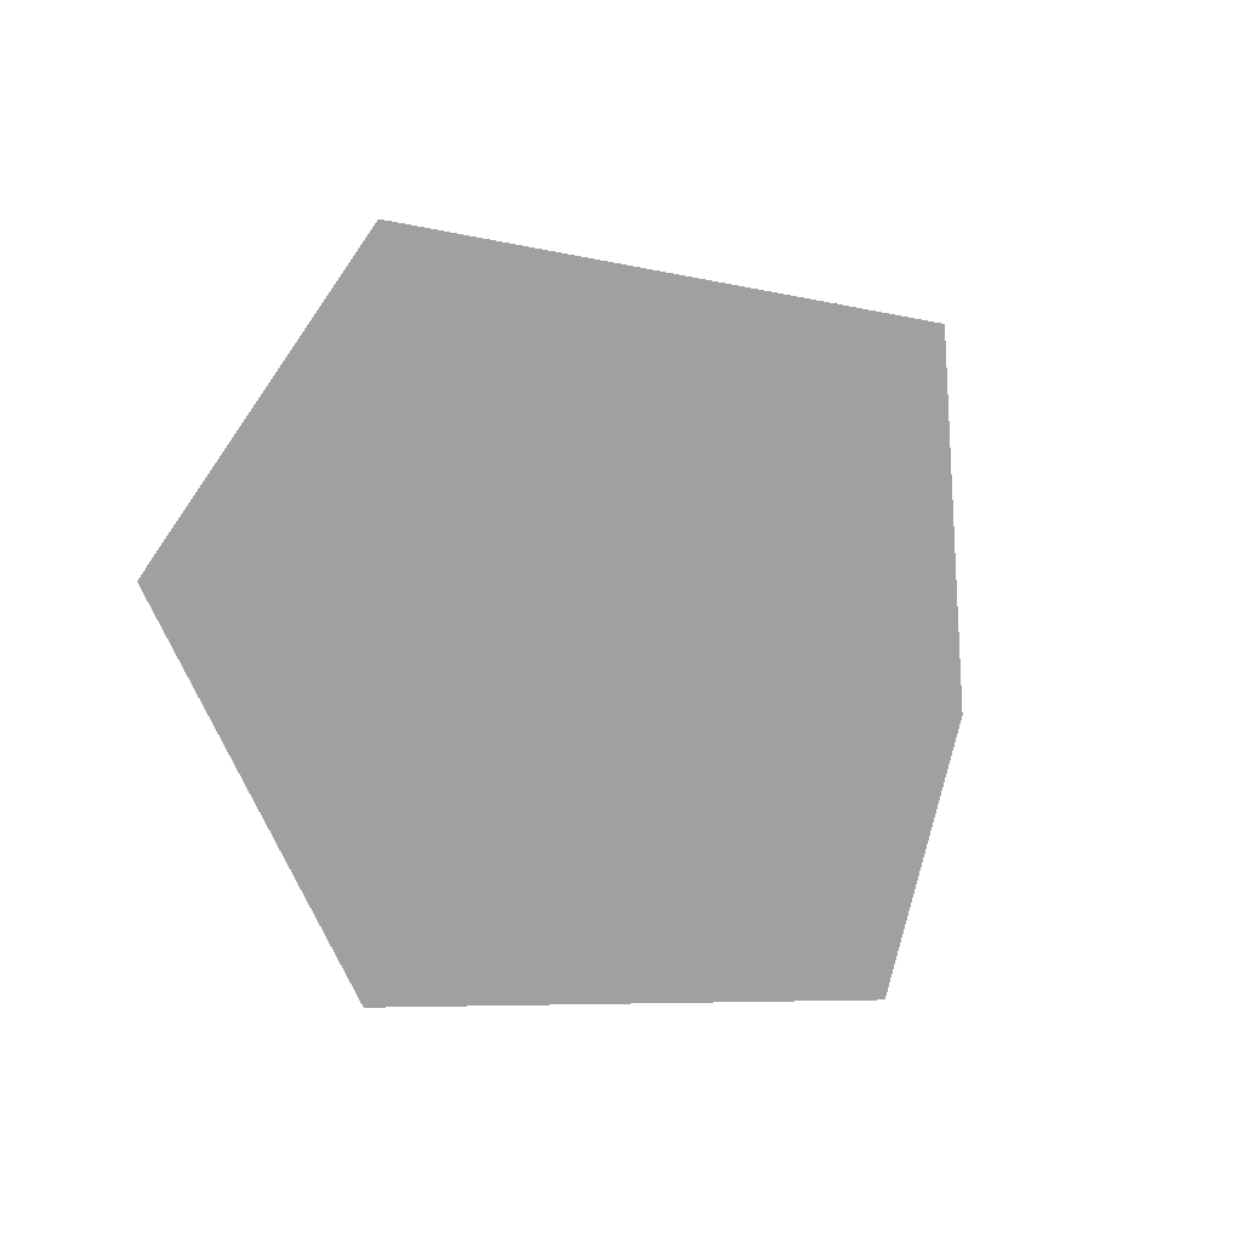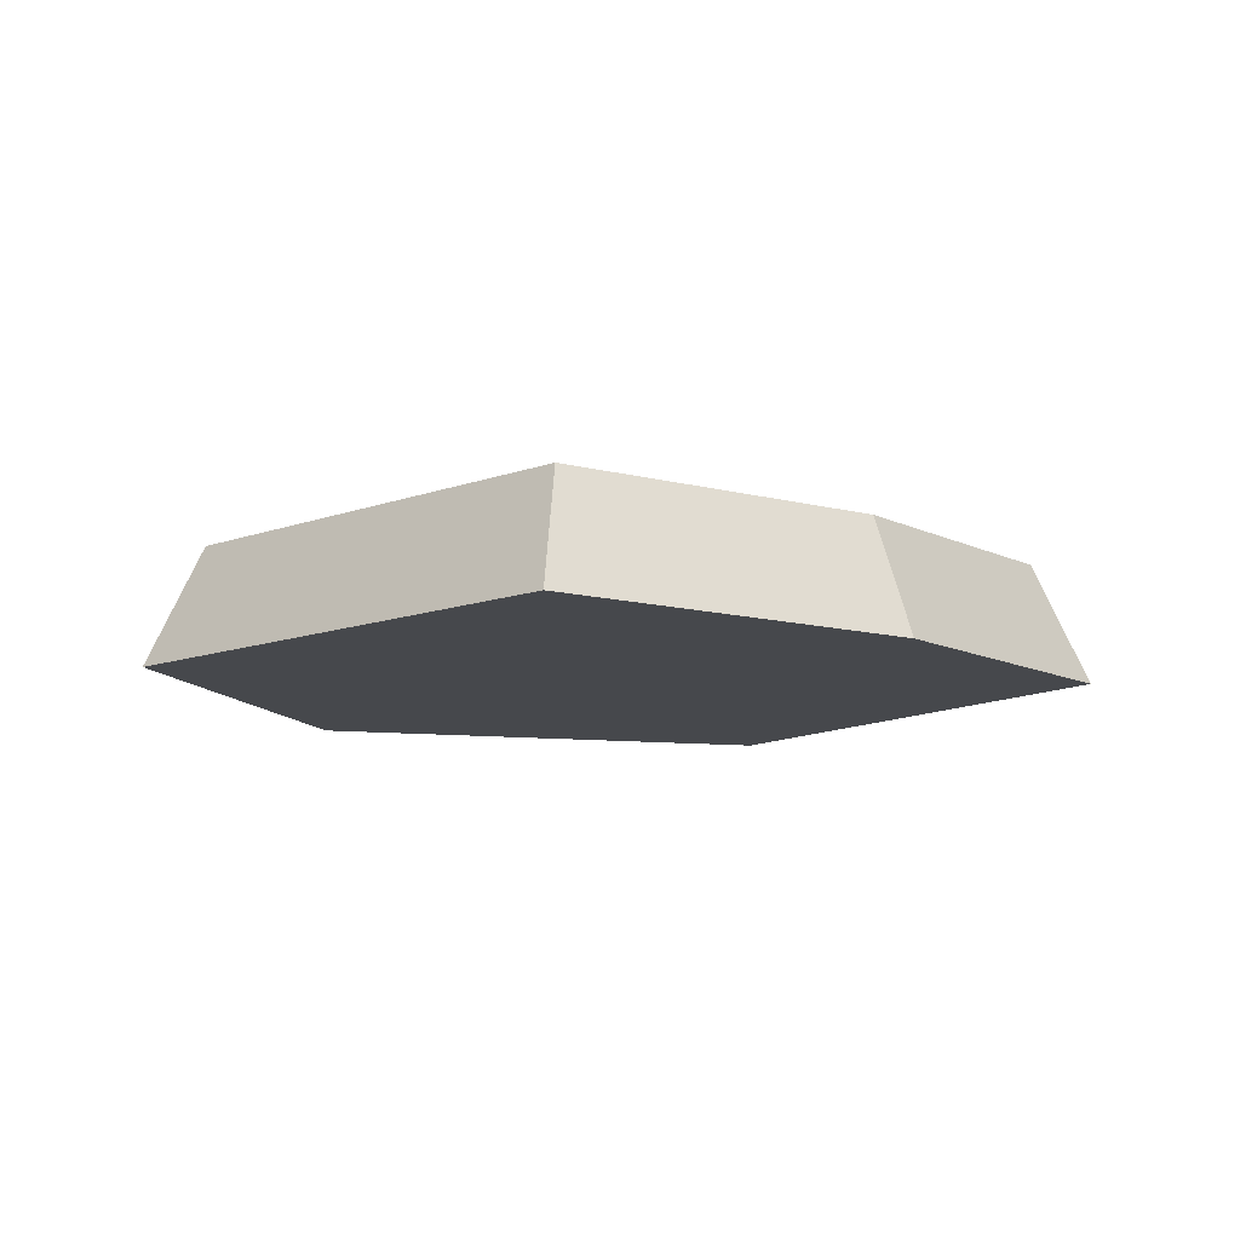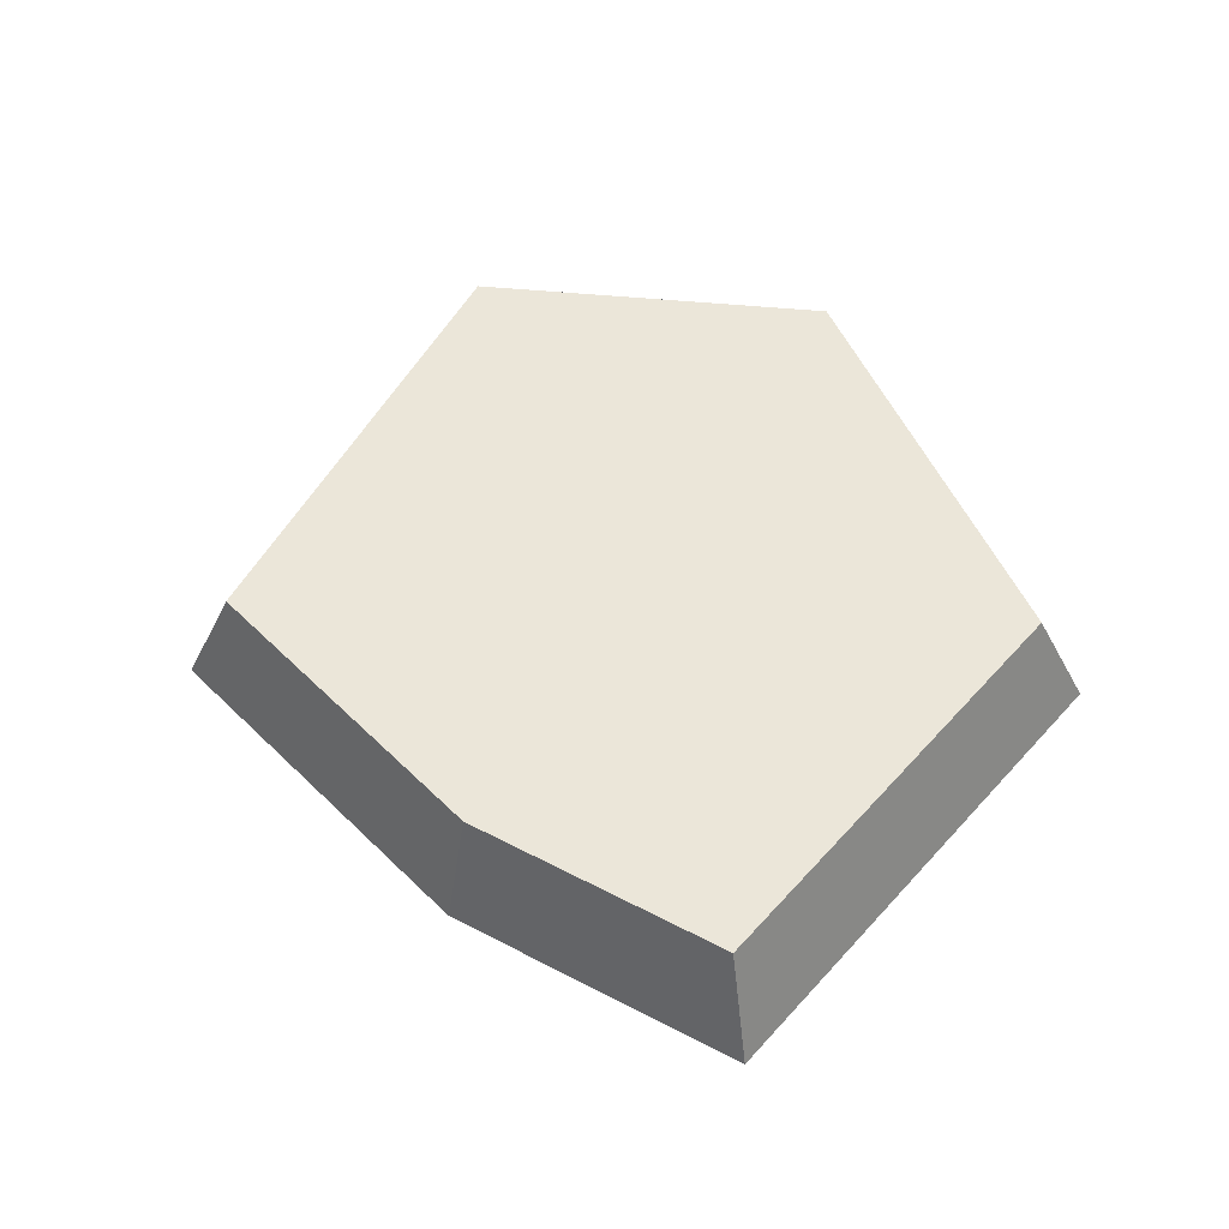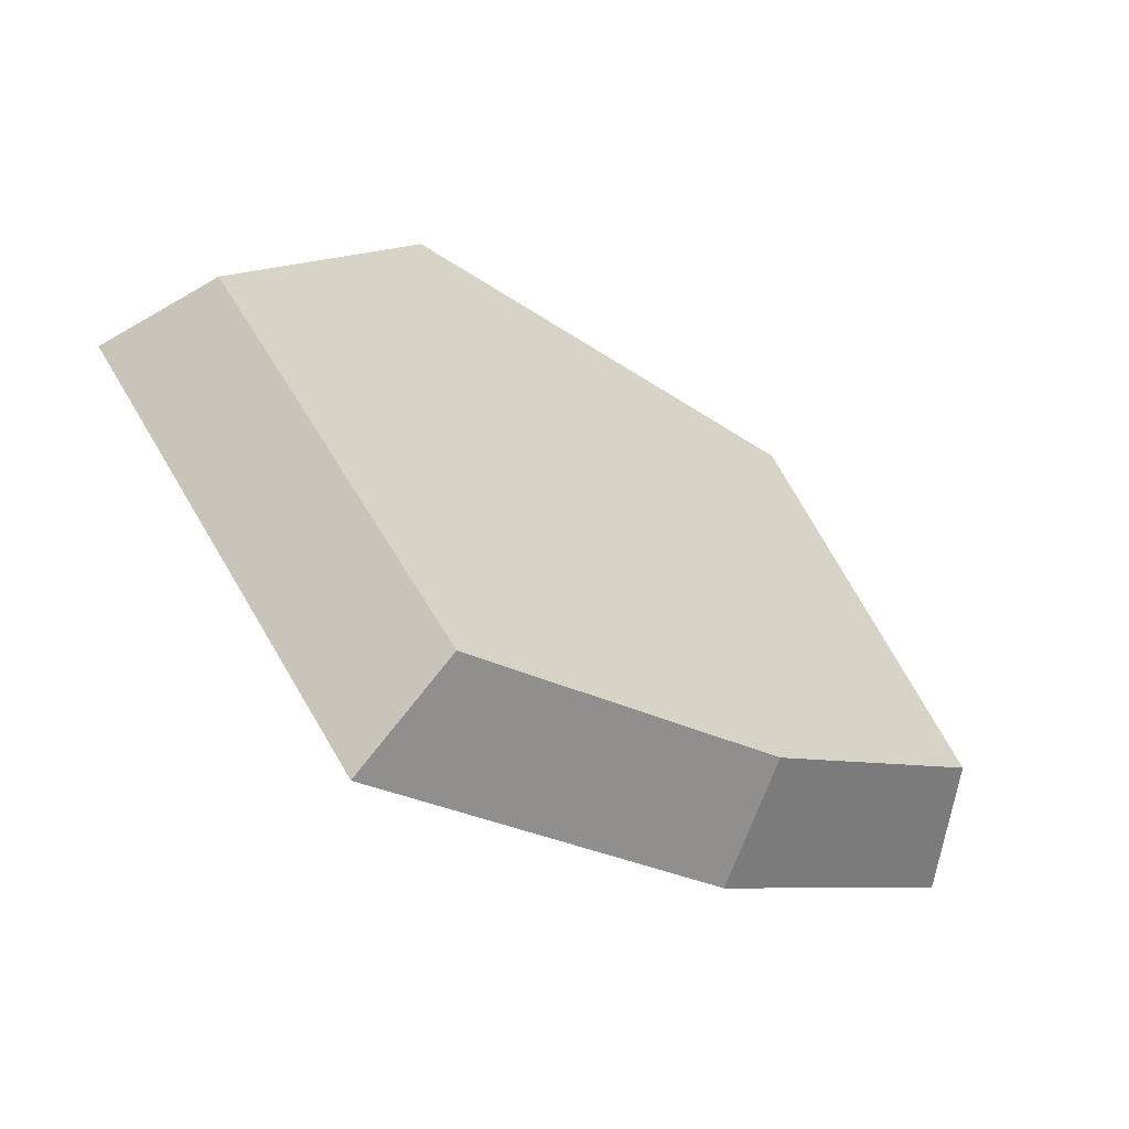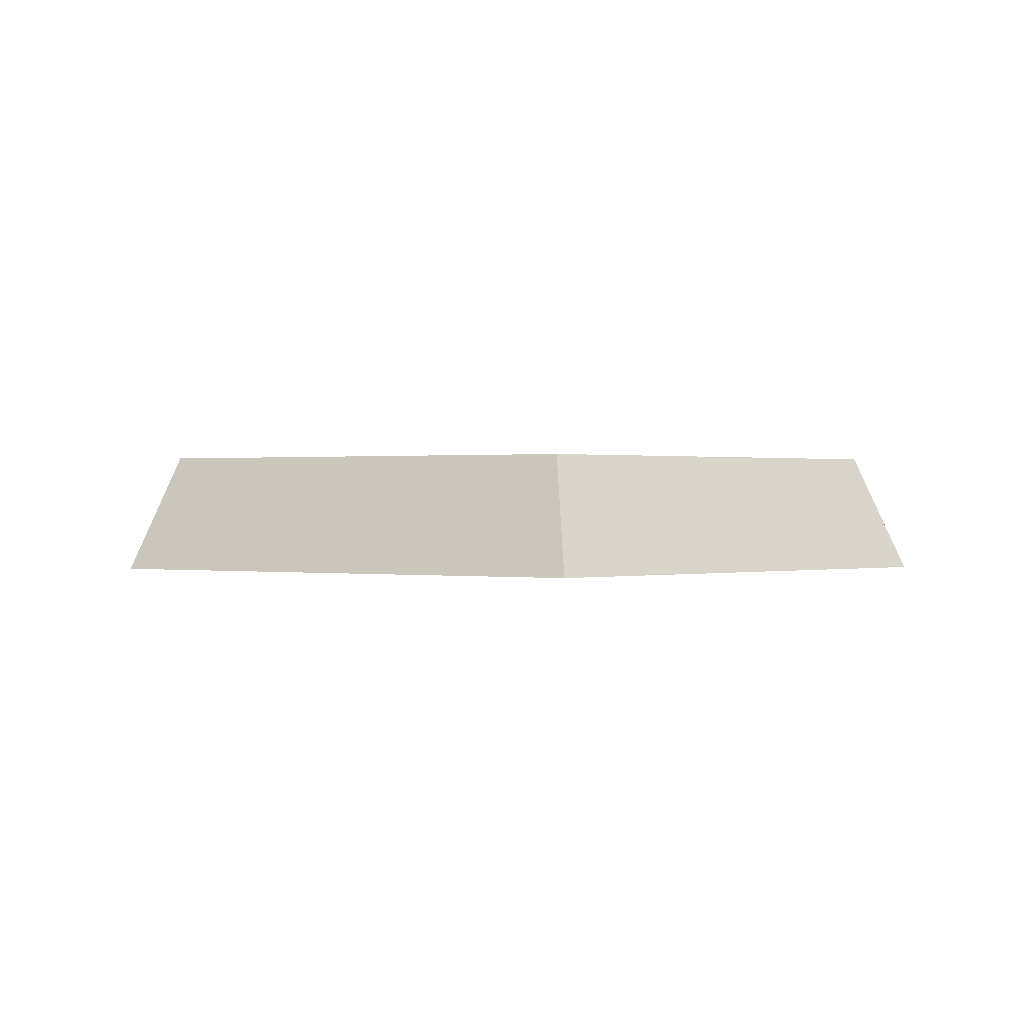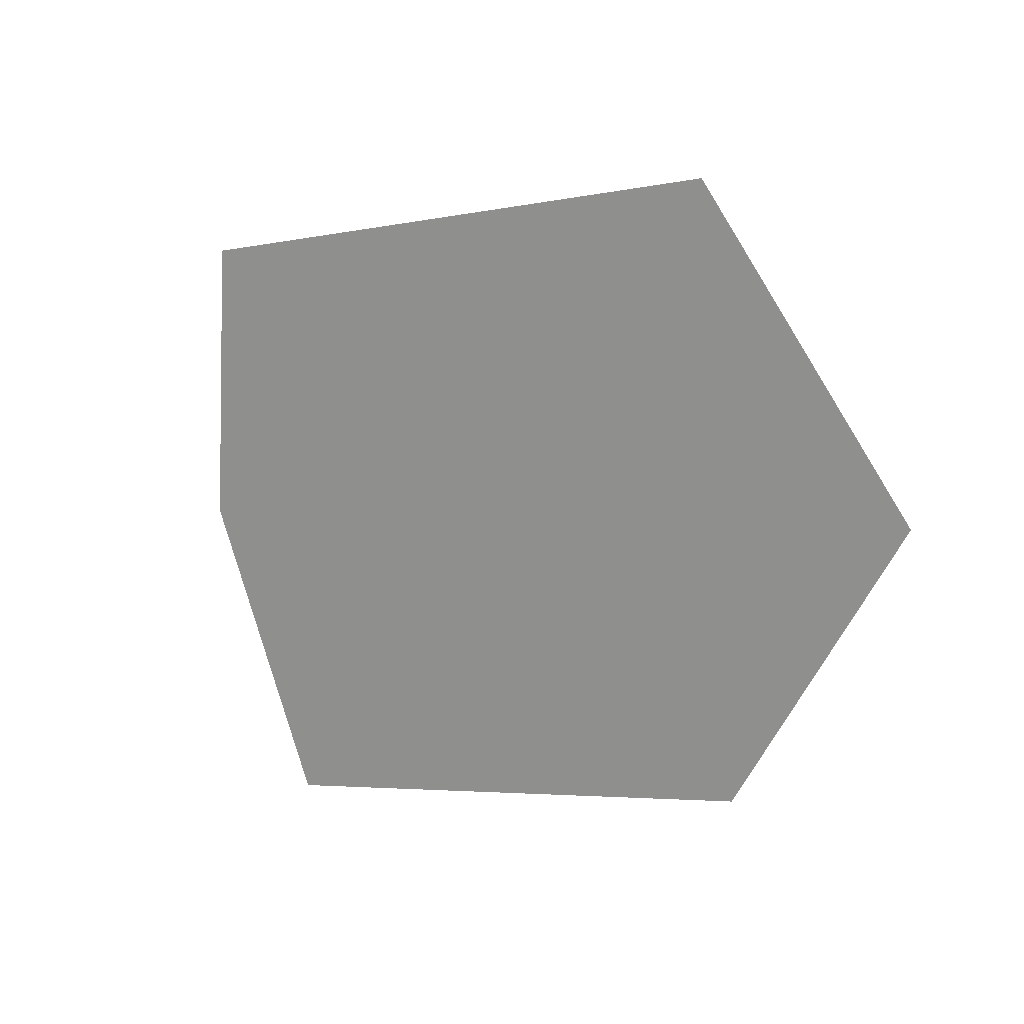
<metadata>
{"format":"obj","ext":"obj","renderer":"f3d","projection":"perspective","resolution":1024,"background":"white","views":[{"elev":-71.9,"azim":114.0,"up":"+Y"},{"elev":-11.3,"azim":166.4,"up":"+Y"},{"elev":56.6,"azim":-115.6,"up":"+Y"},{"elev":-59.6,"azim":146.4,"up":"+Z"},{"elev":0.4,"azim":-38.5,"up":"+Y"},{"elev":-65.1,"azim":-58.1,"up":"+Y"}]}
</metadata>
<code>
o stone_smallFlatA
v -0.1363 -0 0.2148
v -0.2181 0.06494 -0.04178
v -0.2479 0 -0.04747
v -0.1199 0.06494 0.189
v 0.07594 0.06494 -0.189
v 0.115 0.06494 0.189
v 0.2181 0.06494 0.01761
v -0.09731 0.06494 -0.1293
v 0.2479 -0 0.02001
v 0.1307 -0 0.2148
v 0.0863 0 -0.2148
v -0.1106 0 -0.147
f 1 2 3
f 2 1 4
f 5 6 7
f 6 5 4
f 4 5 8
f 4 8 2
f 6 9 7
f 9 6 10
f 8 11 12
f 11 8 5
f 6 1 10
f 1 6 4
f 10 11 9
f 11 10 1
f 11 1 12
f 12 1 3
f 5 9 11
f 9 5 7
f 2 12 3
f 12 2 8

</code>
